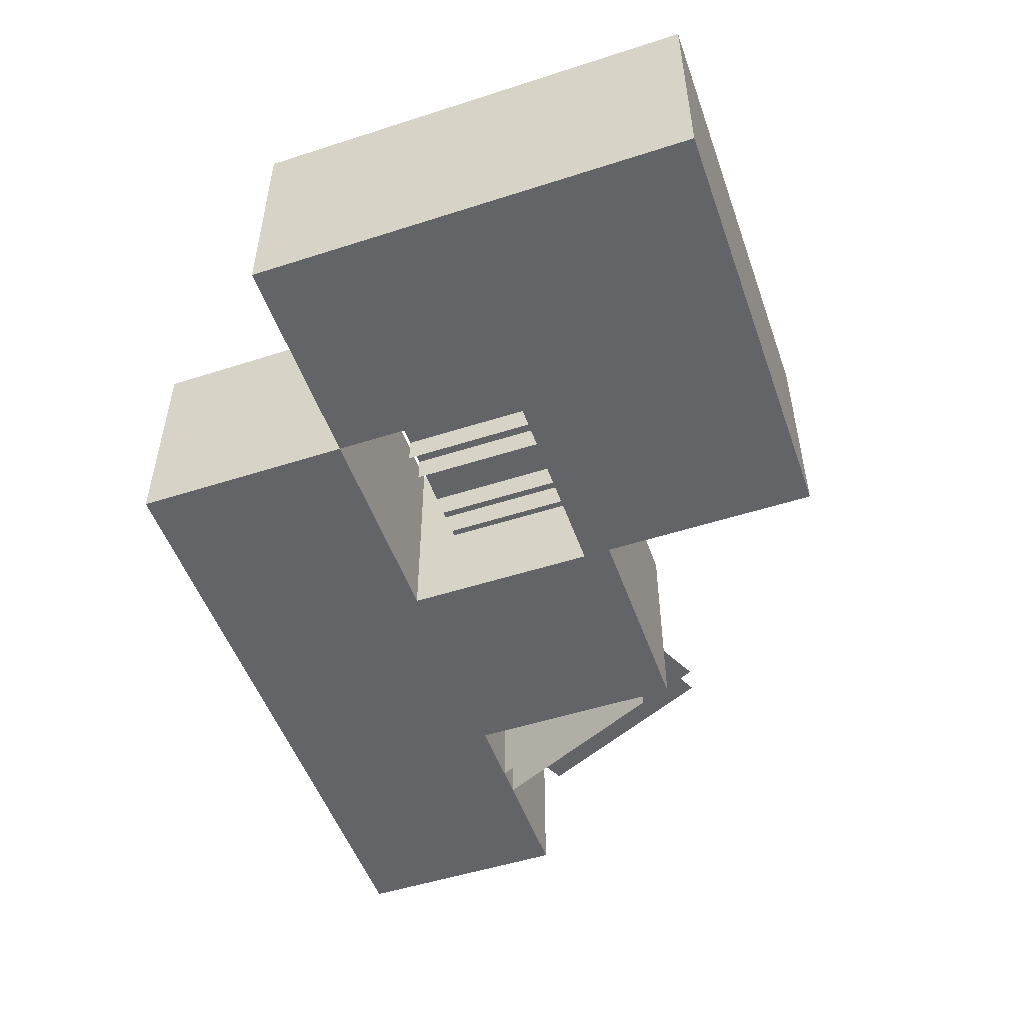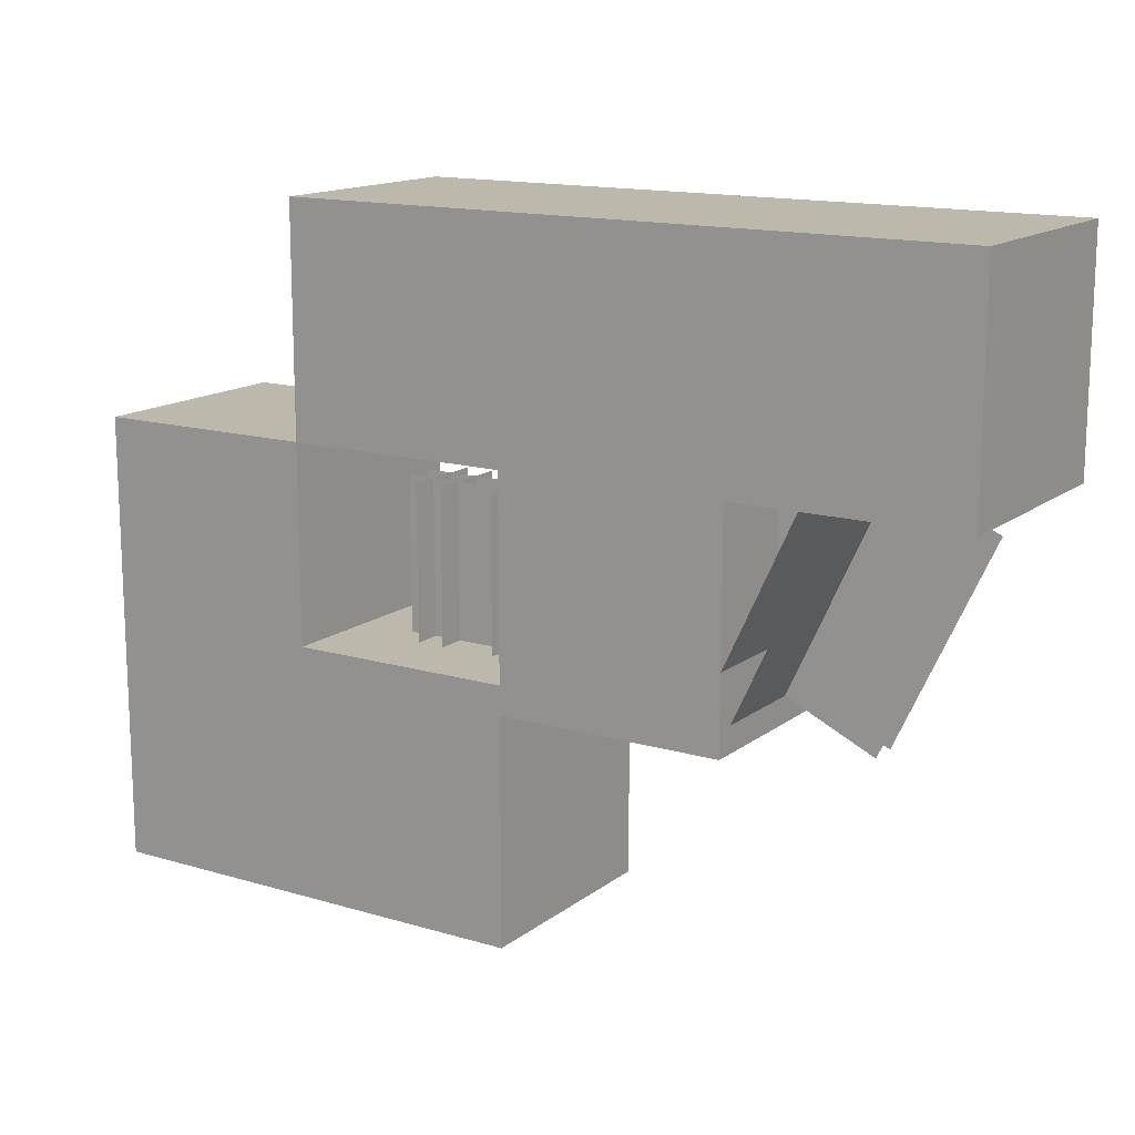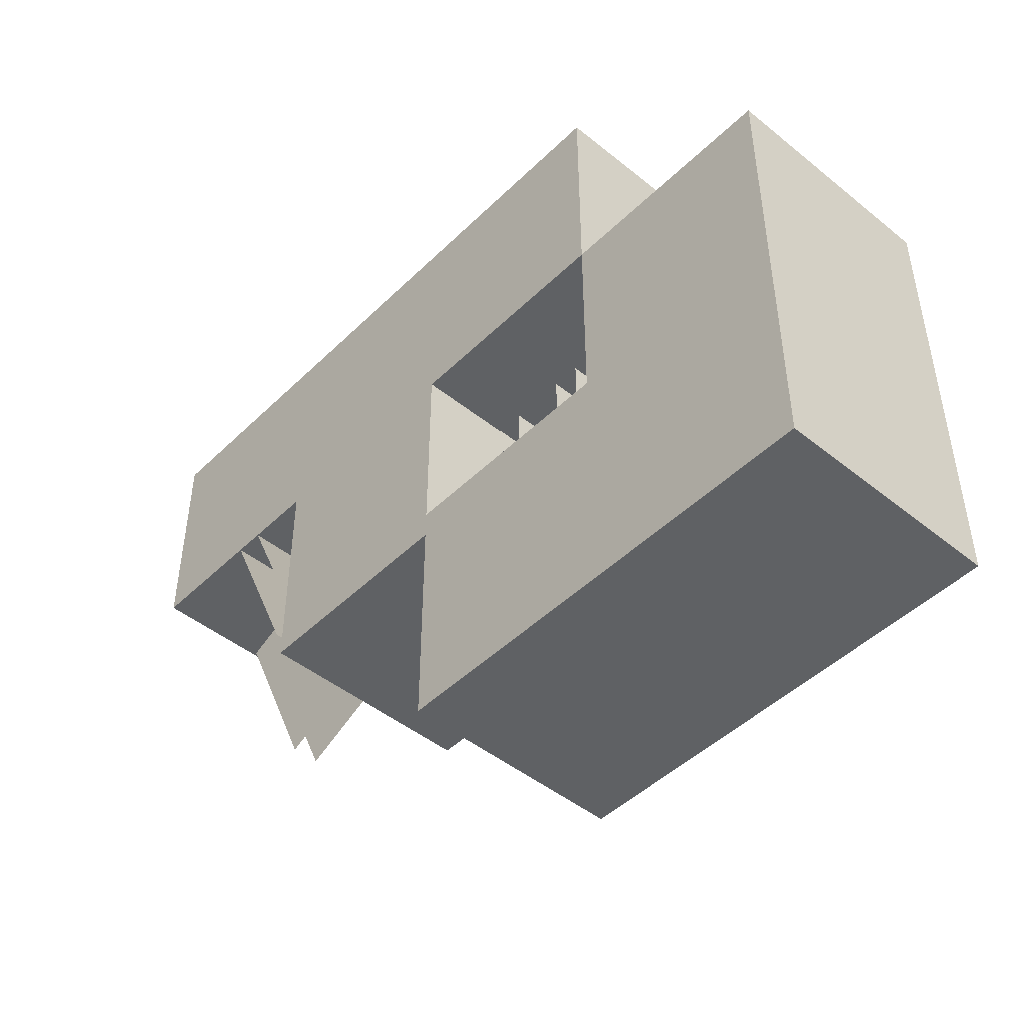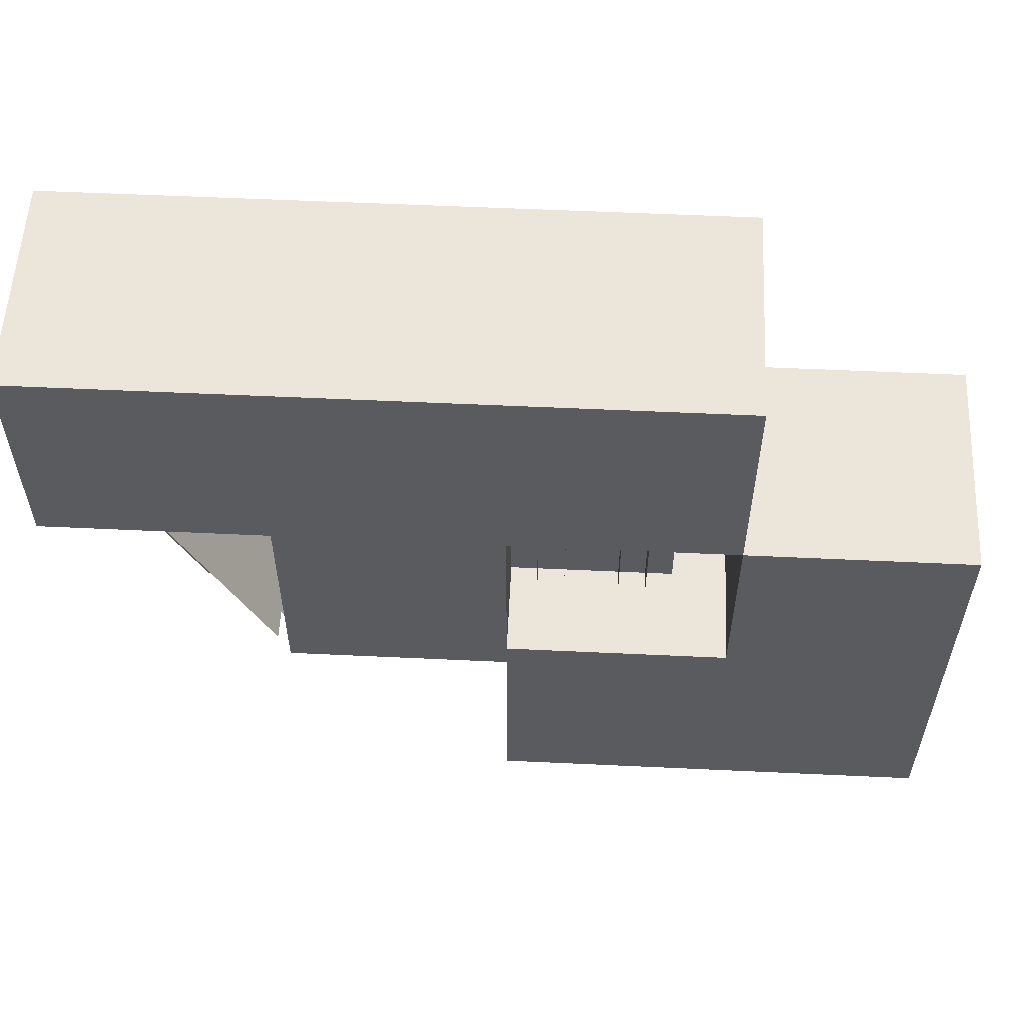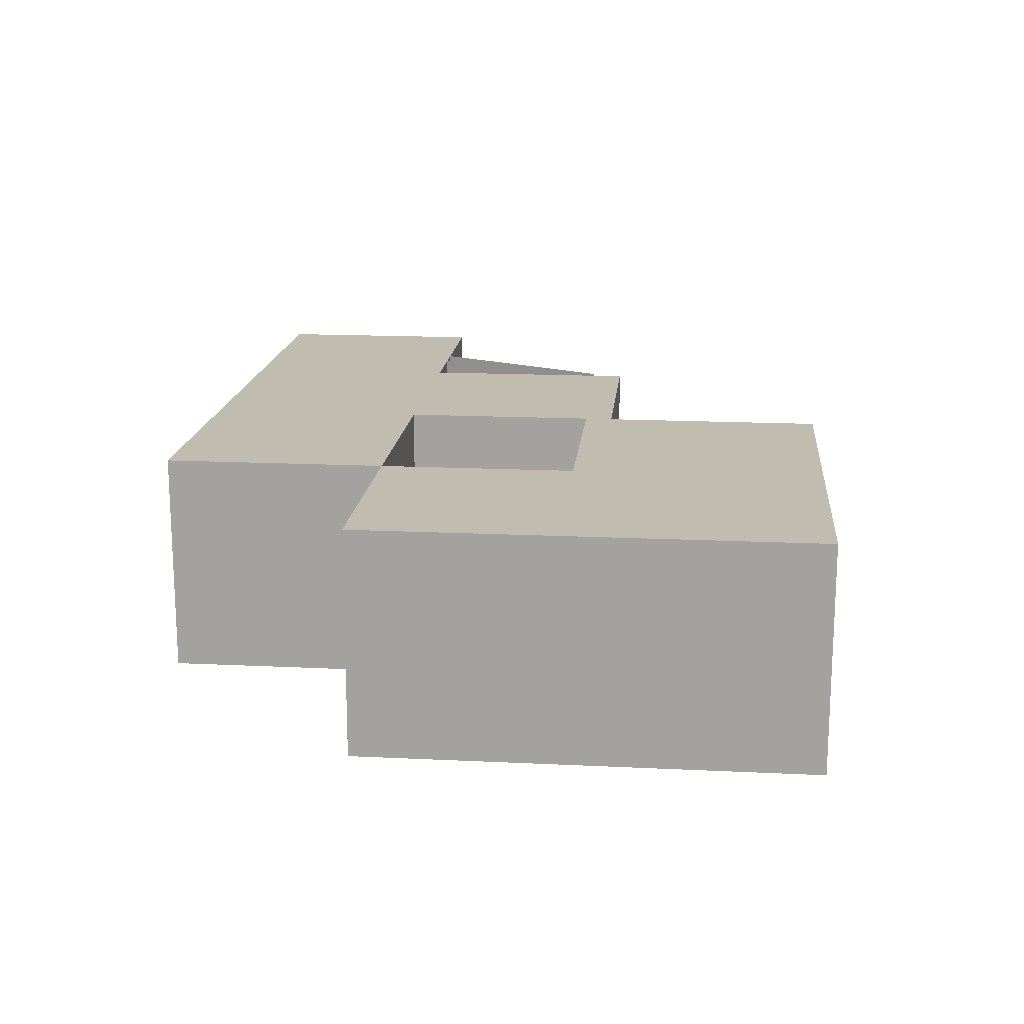
<metadata>
{"format":"obj","ext":"obj","renderer":"f3d","projection":"perspective","resolution":1024,"background":"white","views":[{"elev":-51.3,"azim":-70.7,"up":"+Z"},{"elev":14.6,"azim":32.7,"up":"+Y"},{"elev":-46.7,"azim":-132.4,"up":"+Y"},{"elev":56.6,"azim":-177.2,"up":"+Y"},{"elev":16.5,"azim":-84.4,"up":"+Z"}]}
</metadata>
<code>
v 4.5 120.5 1.5
v 3.5 120.5 1.5
v 3.5 121.5 1.5
v 4.5 121.5 1.5
v 3.5 120.5 2.5
v 4.5 120.5 2.5
v 4.5 121.5 2.5
v 3.5 121.5 2.5
v 3.5 122.5 2.5
v 4.5 122.5 2.5
v 4.5 122.5 1.5
v 3.5 122.5 1.5
v 4.25 122.5 2.25
v 3.75 122.5 2.25
v 3.75 122.5 1.75
v 4.25 122.5 1.75
v 5.5 121.5 2.5
v 5.5 121.5 1.5
v 5.5 120.5 1.5
v 5.5 120.5 2.5
v 4.5 121.6 1.5
v 4.5 121.6 2.5
v 5.5 121.6 2.5
v 5.5 121.6 1.5
v 5.375 121.6 2.188
v 5.375 121.6 1.813
v 5.375 122.3 1.813
v 5.375 122.3 2.188
v 5.25 121.6 1.813
v 5.25 121.6 2.188
v 5.25 122.3 2.188
v 5.25 122.3 1.813
v 5.5 121.6 1.938
v 5.125 121.6 1.938
v 5.125 122.3 1.938
v 5.5 122.3 1.938
v 5.5 121.6 2.063
v 5.125 121.6 2.063
v 5.125 122.3 2.063
v 5.5 122.3 2.063
v 5.25 121.9 2.063
v 5.375 121.9 2.063
v 5.375 121.9 1.938
v 5.25 121.9 1.938
v 5 121.6 2.188
v 5 121.6 1.813
v 5 122.3 1.813
v 5 122.3 2.188
v 4.875 121.6 1.813
v 4.875 121.6 2.188
v 4.875 122.3 2.188
v 4.875 122.3 1.813
v 4.75 121.6 1.938
v 4.75 122.3 1.938
v 4.75 121.6 2.063
v 4.75 122.3 2.063
v 4.875 121.9 2.063
v 5 121.9 2.063
v 5 121.9 1.938
v 4.875 121.9 1.938
v 5.5 123.5 2.5
v 5.5 122.5 2.5
v 5.5 122.5 1.5
v 5.5 123.5 1.5
v 4.5 123.5 1.5
v 4.5 123.5 2.5
v 6.5 122.5 2.5
v 6.5 122.5 1.5
v 6.5 121.5 1.5
v 6.5 121.5 2.5
v 6.5 123.5 2.5
v 6.5 123.5 1.5
v 6.696 122.3 2.063
v 6.809 122.2 2.063
v 6.809 122.2 1.938
v 6.696 122.3 1.938
v 6.942 121.5 1.938
v 6.036 121.9 1.938
v 6.458 122.8 1.938
v 7.364 122.4 1.938
v 6.036 121.9 2.063
v 6.942 121.5 2.063
v 7.364 122.4 2.063
v 6.458 122.8 2.063
v 6.432 121.7 1.5
v 6.432 121.7 2.5
v 6.855 122.6 2.5
v 6.855 122.6 1.5
v 6.545 121.6 1.5
v 6.545 121.6 2.5
v 6.968 122.6 2.5
v 6.968 122.6 1.5
v 6.545 121.6 2.063
v 6.432 121.7 2.063
v 6.432 121.7 1.938
v 6.545 121.6 1.938
v 7.5 123.5 2.5
v 7.5 123.5 1.5
v 7.5 122.5 1.5
v 7.5 122.5 2.5
g piston_side
f 11 65 64 63
f 66 10 62 61
f 65 66 61 64
f 10 11 63 62
f 63 64 72 68
f 61 62 67 71
f 64 61 71 72
f 62 63 68 67
g redstone_dust_off
f 13 14 15 16
g stone_slab_top
f 7 4 18 17
g piston_arm_sticky
f 61 62 63 64
f 71 67 68 72
g redstone_repeater_off
f 21 22 23 24
g redstone_torch_off
f 25 26 27 28
f 29 30 31 32
f 33 34 35 36
f 37 38 39 40
f 41 42 43 44
f 45 46 47 48
f 49 50 51 52
f 34 53 54 35
f 38 55 56 39
f 57 58 59 60
g redstone_torch_on
f 73 74 75 76
f 77 78 79 80
f 81 82 83 84
f 85 86 87 88
f 89 90 91 92
f 93 94 95 96
g stone_slab_side
f 17 18 24 23
f 4 7 22 21
f 18 4 21 24
f 7 17 23 22
g iron_block
f 1 2 3 4
f 5 6 7 8
f 2 5 8 3
f 6 5 2 1
f 9 10 11 12
f 4 3 12 11
f 8 7 10 9
f 3 8 9 12
f 7 4 11 10
f 7 17 18 4
f 19 1 4 18
f 6 20 17 7
f 20 19 18 17
f 20 6 1 19
f 62 67 68 63
f 69 18 63 68
f 17 70 67 62
f 18 17 62 63
f 70 69 68 67
f 70 17 18 69
f 71 97 98 72
f 99 68 72 98
f 67 100 97 71
f 68 67 71 72
f 100 99 98 97
f 100 67 68 99
g minecraft_material
g piston_bottom
f 10 66 65 11
f 62 61 64 63

</code>
